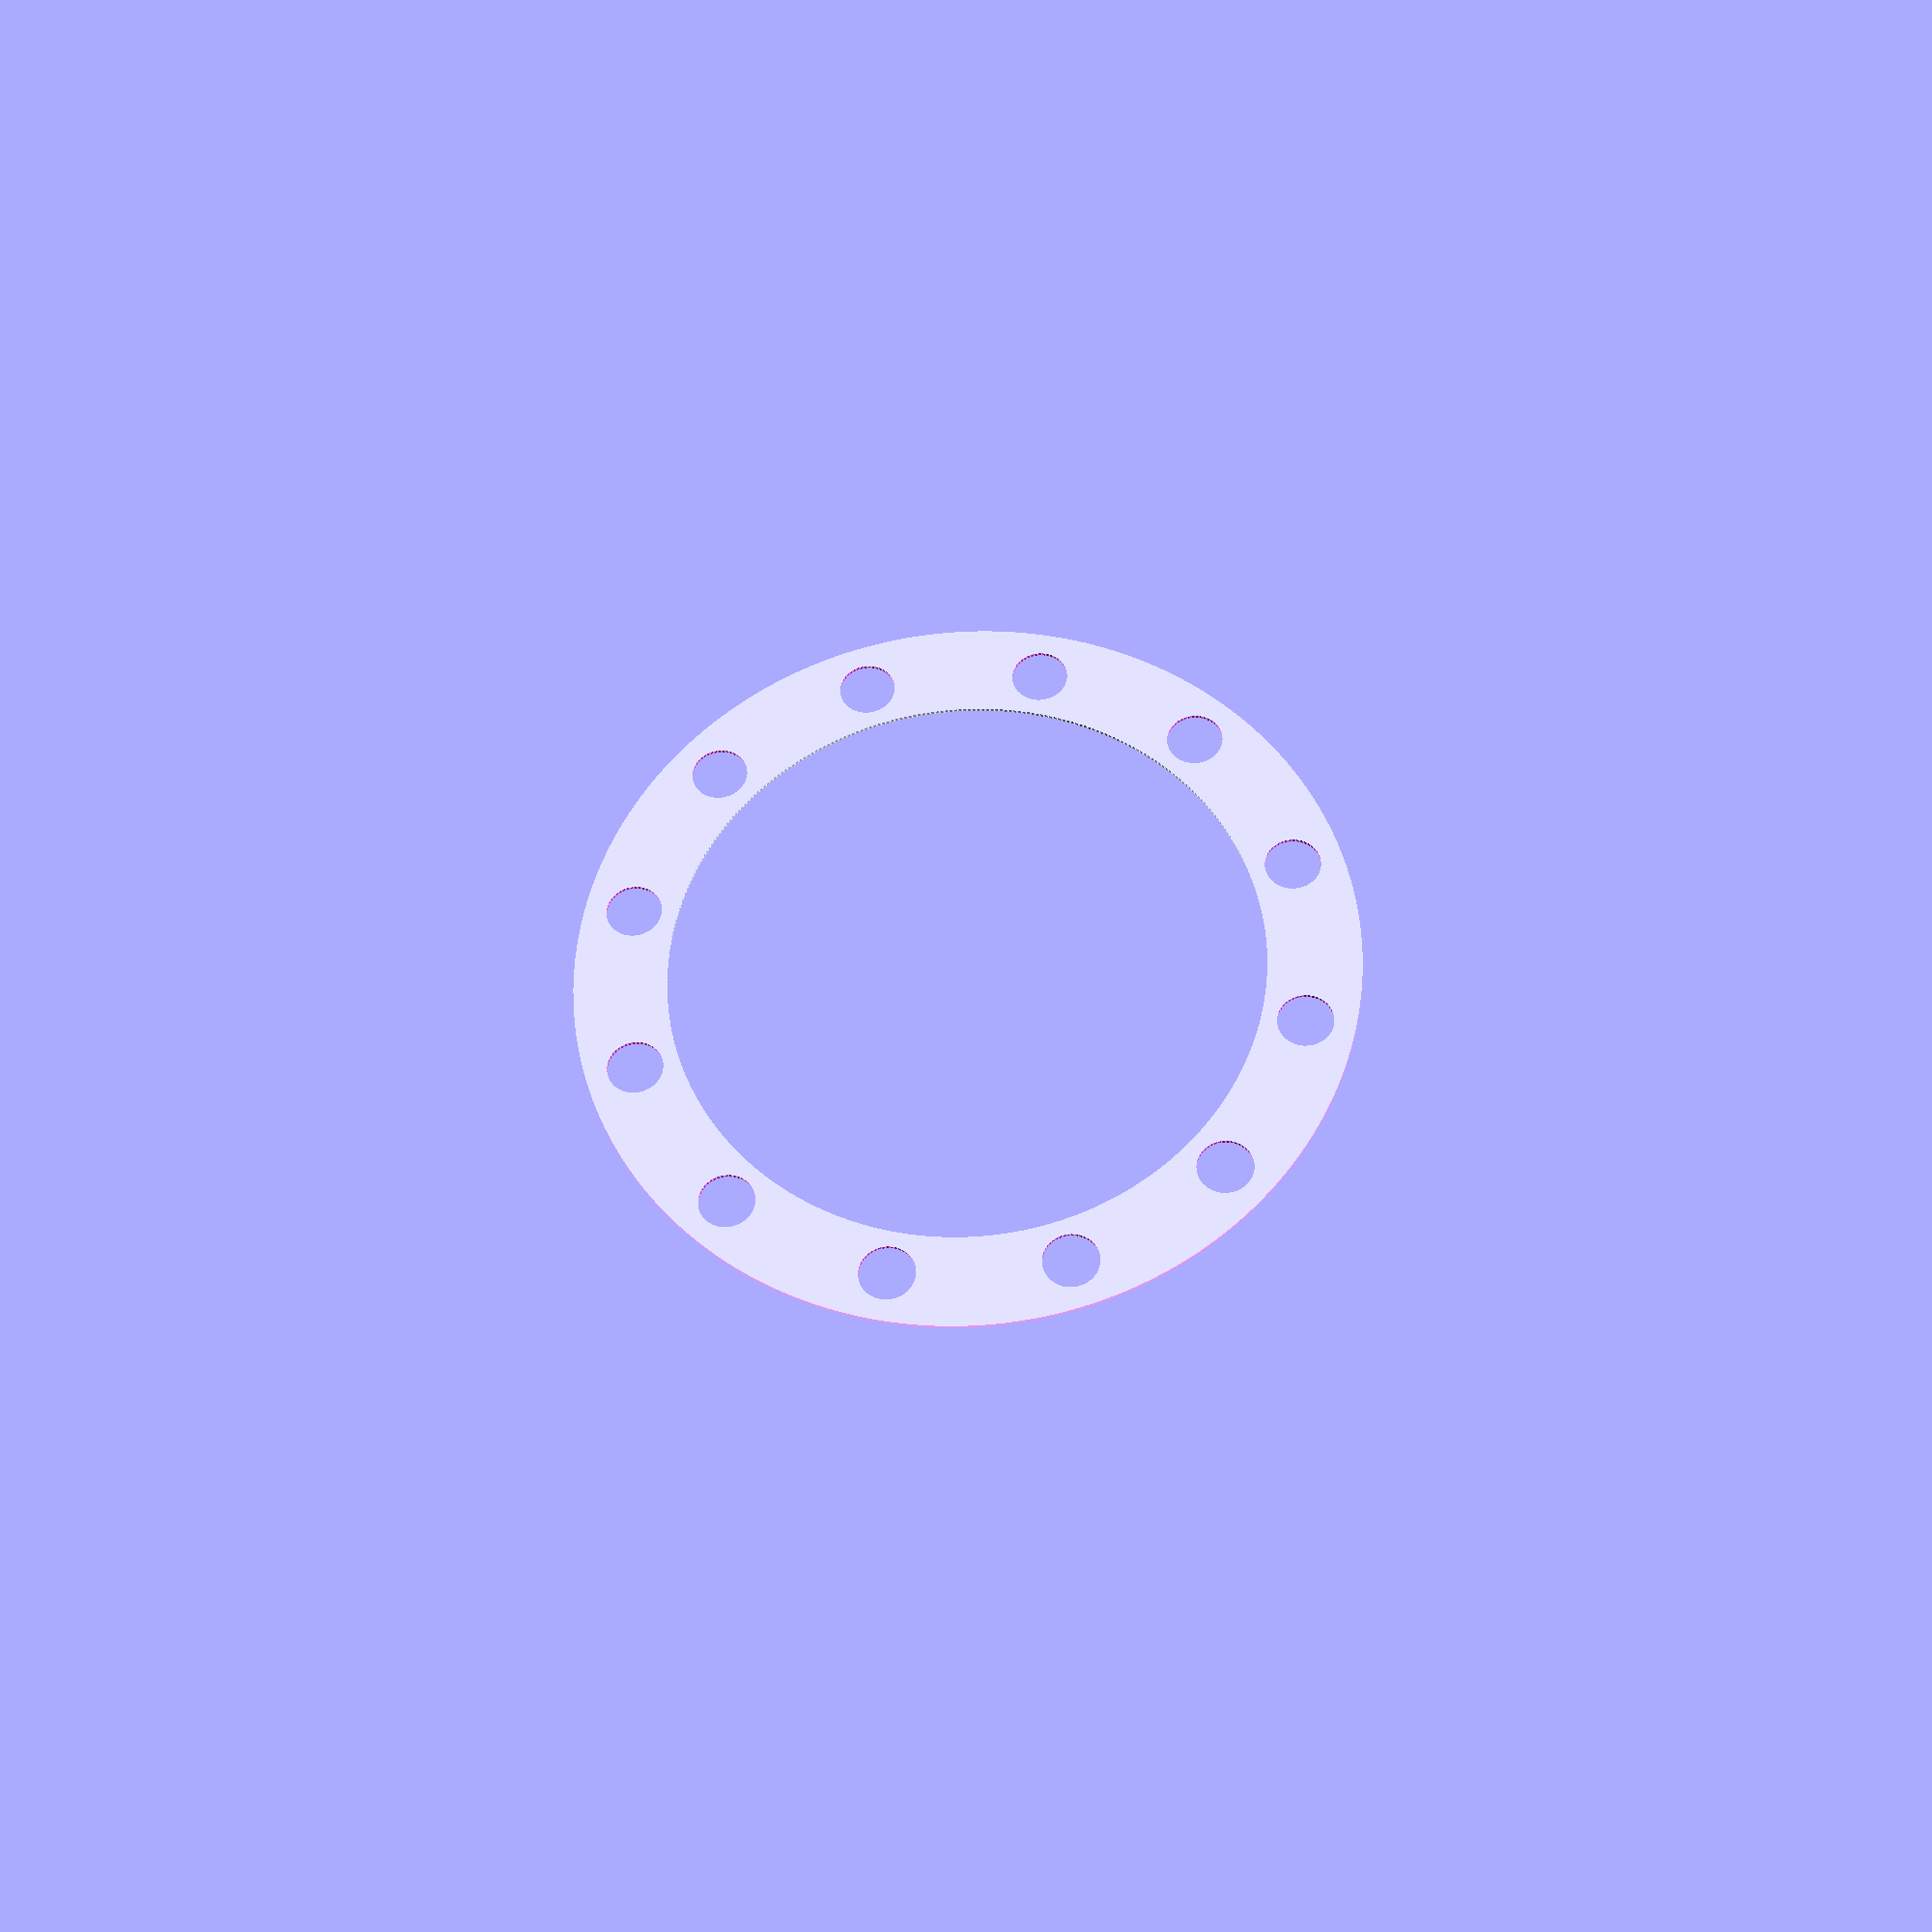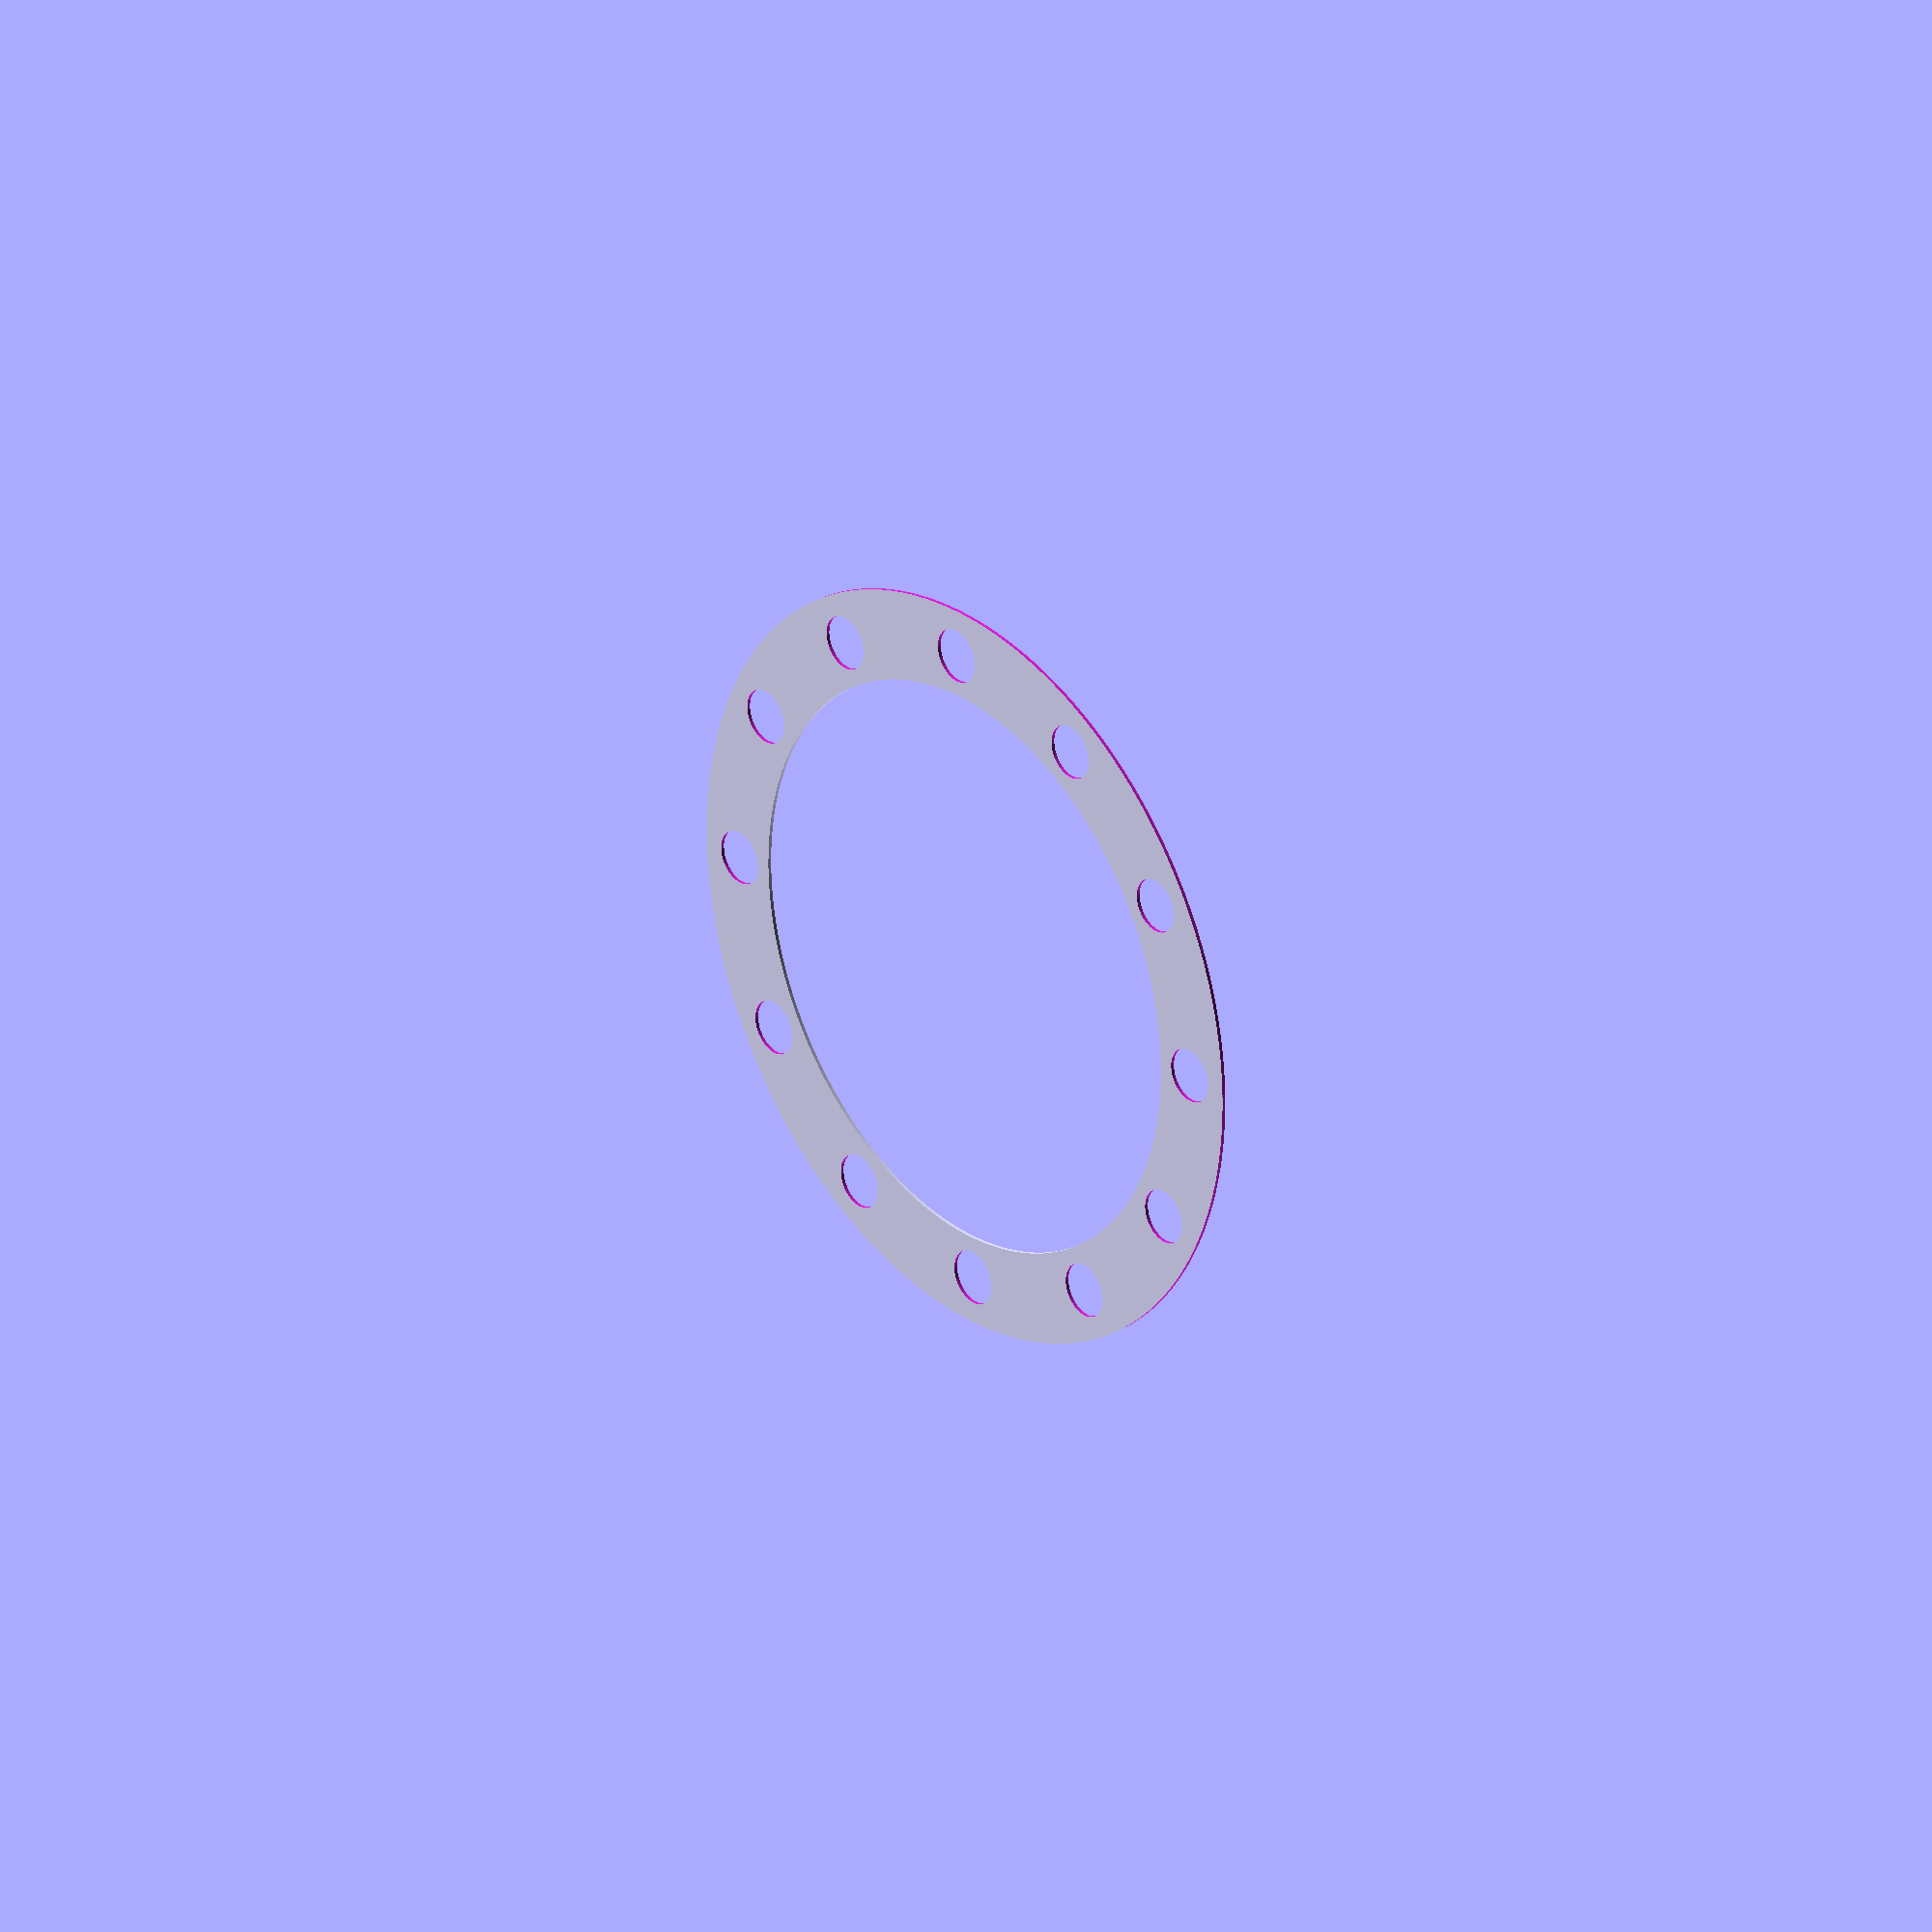
<openscad>
// slew1
// slewing joint with cross roller bearings


F1=200;              // $fn for rollers
F2=44;              // $fn for less critical

rod=9.0;           // roller outer diameter
rid=5.8;            //  roller inner diameter
rhi=rod-0.5;      // roller height
rbevel=1.0;           // z height of bevels
Nr = 10;            // half the number rollers

ofill=1;        // outer race fillet
ood=36-ofill;        // outer race outer rad
oid=17+ofill;         // outer race inner rad
ohi=13-2*ofill;         // outer race height

iooff=0.535;     // offset race in the boss

iogap=1;        // inner outer gap

Nholei=12;     // number holes inner
rholei=1.6;     // radius of holes inner
oholei=1.5;       // offset from edge

CutAngle=360;   // cutaway view if < 360

//-------------------------------
module roller1(){

difference(){
union(){
    // boss is stack of 3 cylinders
    cylinder(r1=rod/2-rbevel,  r2=rod/2, h=rbevel, $fn=F1);

    translate([0,0,rbevel])
    cylinder(r=rod/2, h=rhi-2*rbevel, $fn=F1);
        
    translate([0,0,rhi-rbevel])
    cylinder(r1=rod/2,  r2=rod/2-rbevel, h=rbevel, $fn=F1);
}

union(){
    // hole is stack of 3 cylinders
//    translate([0,0,-0.01])
//    cylinder(r1=rid/2+rbevel/2,  r2=rid/2, h=rbevel/2+0.01, $fn=F2);

    translate([0,0,-1])
    cylinder(r=rid/2, h=rhi+2, $fn=F2);
        
//    translate([0,0,rhi-rbevel/2])
//    cylinder(r1=rid/2,  r2=rid/2+rbevel/2, h=rbevel+0.01, $fn=F2);
}

}
}


//------------------------------------
module ring1(tol=0.1){
    
    difference(){
        // main ring
        rotate_extrude(angle=CutAngle,$fn=F1){
        translate([(ood+oid)/2,0,0])
        offset(r=ofill,$fn=F2)
        square([ood-oid,ohi],center=true);
        }

        // cut for races
        rotate_extrude($fn=F1){
        translate([(ood+oid)*iooff,0,0])
        rotate([0,0,45])
        offset(r=rbevel,$fn=F1)
        square([rod-rbevel*2+tol,
            rod-rbevel*2+tol],center=true);
        }
        
        // cut for bolts inner
        for(i=[0:Nholei-1]){
            rotate([0,0,360/Nholei*i])
            translate([oid+oholei,0,-1])
            cylinder(r=rholei,h=ohi*2,center=true,$fn=F2);
        }

    }
}

//---------------------------------
module outer1(){
    
    difference(){
        ring1();  
        // cut for outer ring
        cylinder(r=(ood+oid)*iooff+iogap/2,h=ohi*3,center=true,$fn=F1);
    }    
    
}
//---------------------------------
module inner1(){
    
    intersection(){
        ring1();  
        // cut for inner ring
        cylinder(r=(ood+oid)*iooff-iogap/2,h=ohi*3,center=true,$fn=F1);
    }   
    
}
//-----------------------------------
module innerLow(tol=0.1){
    difference(){
        inner1();
        
        translate([-ood,-ood,-tol])
        cube([ood*2,ood*2,20]);
    }
}

//-----------------------------------
module innerHi(tol=0.1){
    intersection(){
        inner1();
        
        translate([-ood,-ood,+tol])
        cube([ood*2,ood*2,20]);
    }
}

//--------------------------------
module gasket(){
    intersection(){
    inner1();
    cylinder(r=30,h=0.2,center=true);
}
}
//=================================


if(0){
for(i=[0:1]){
//for(i=[0:Nr-1]){
    rotate([0,0,360/Nr*i])

    color("red")
    translate([(ood+oid)*iooff,0,0])
    rotate([0,45,0])
    translate([0,0,-rhi/2])
    roller1();
}
for(i=[0:1]){
//for(i=[0:Nr-1]){
    rotate([0,0,360/Nr*i+180/Nr])

    color("green")
    translate([(ood+oid)*iooff,0,0])
    rotate([0,-45,0])
    translate([0,0,-rhi/2])
    roller1();
}
}

//roller1();

//outer1();

//innerHi();
//innerLow();

gasket();


</openscad>
<views>
elev=208.8 azim=167.2 roll=355.6 proj=p view=edges
elev=152.6 azim=122.1 roll=310.7 proj=o view=wireframe
</views>
